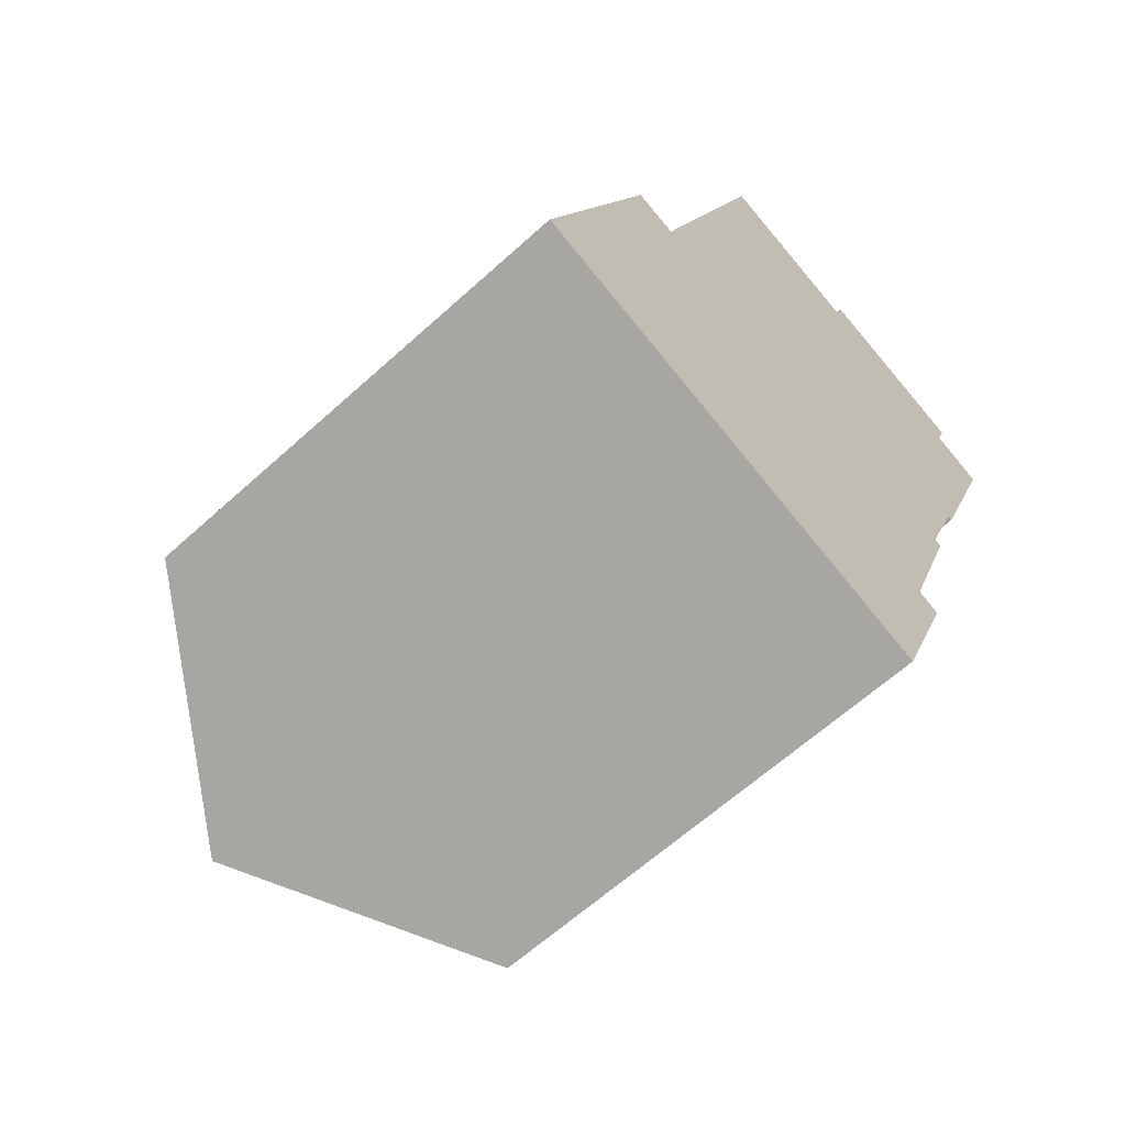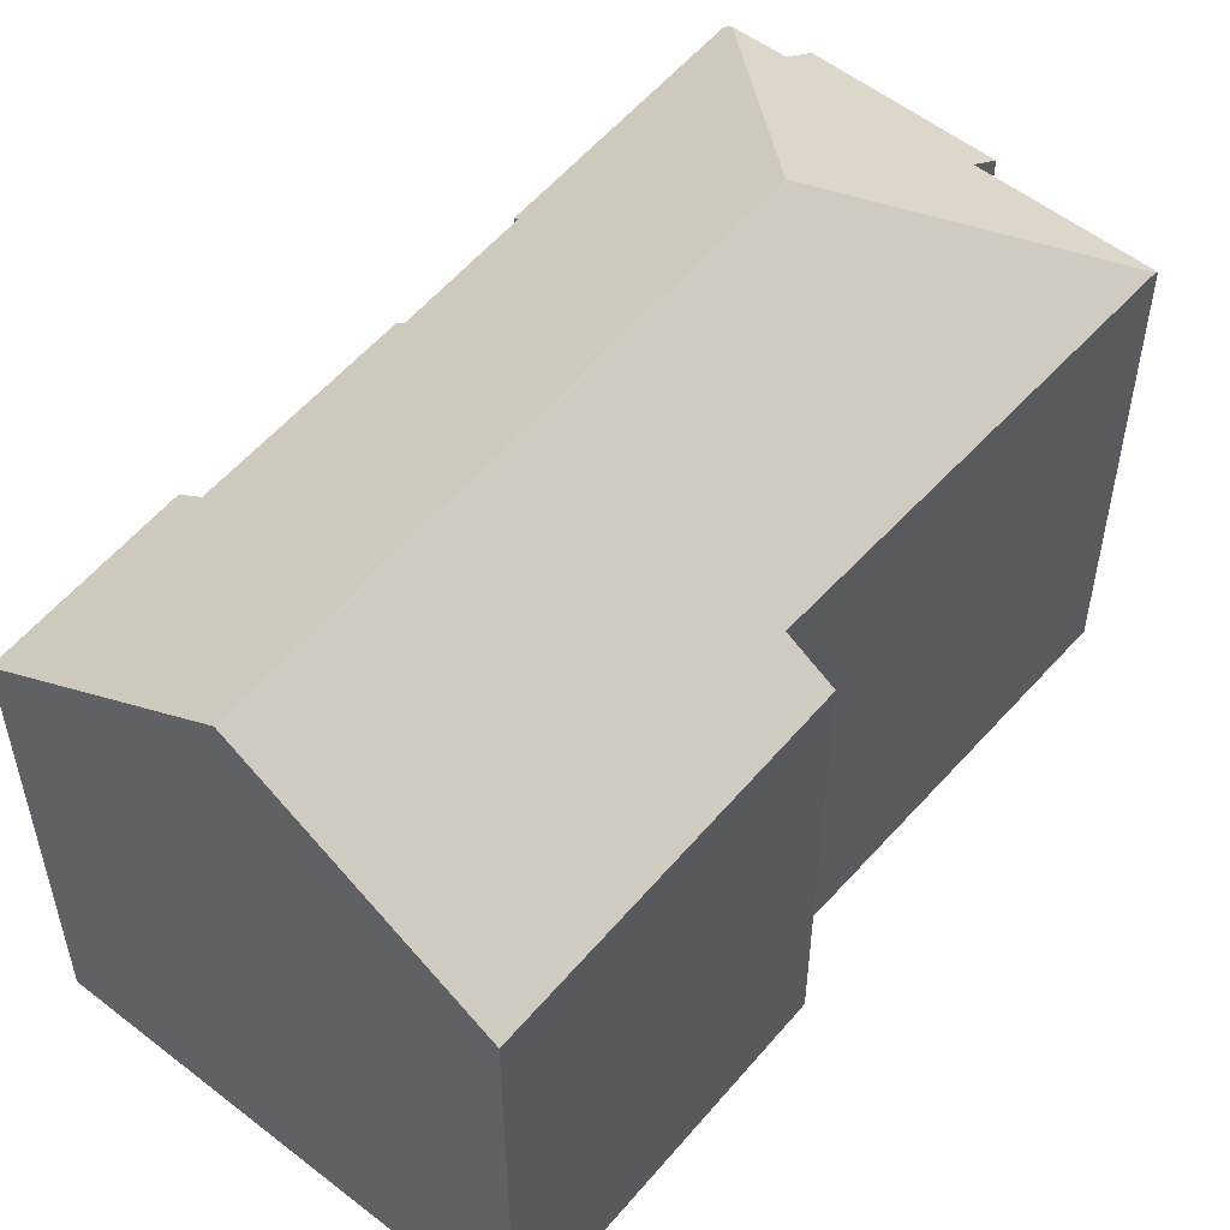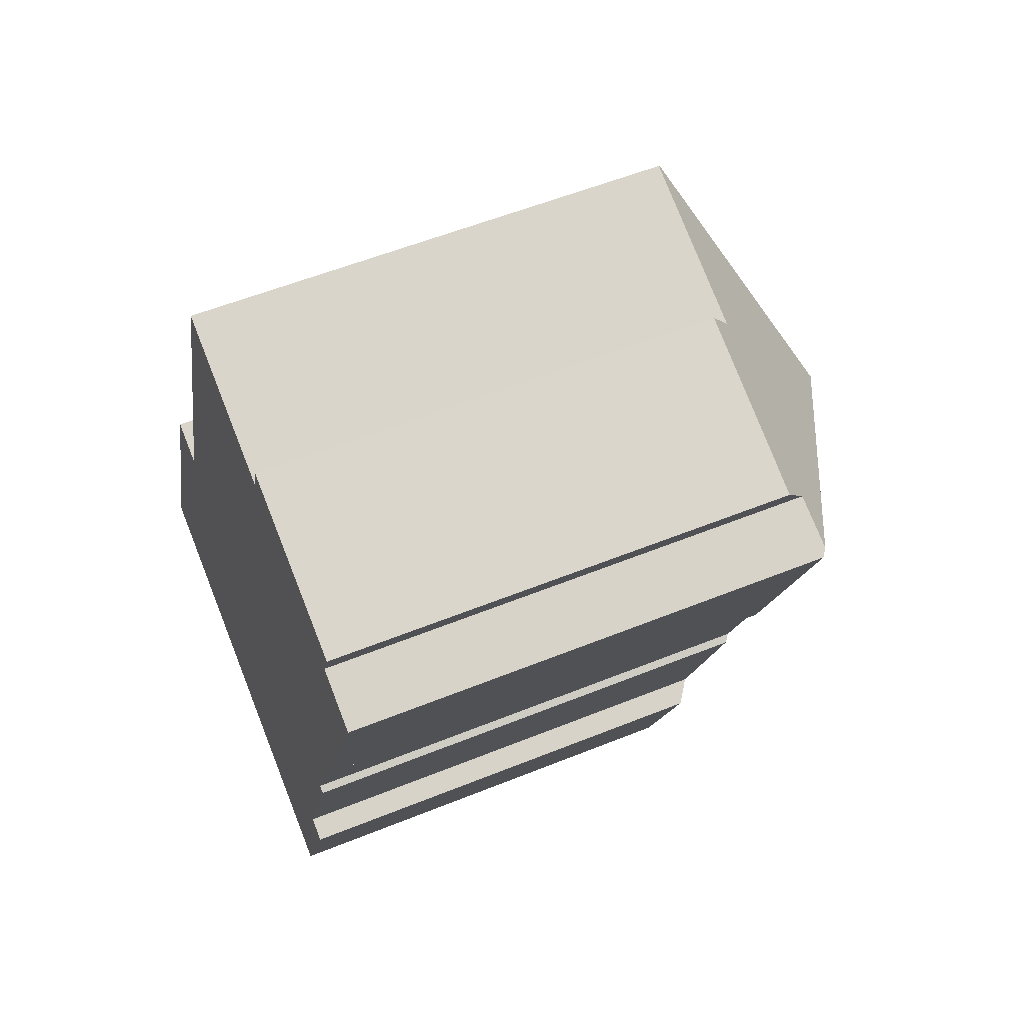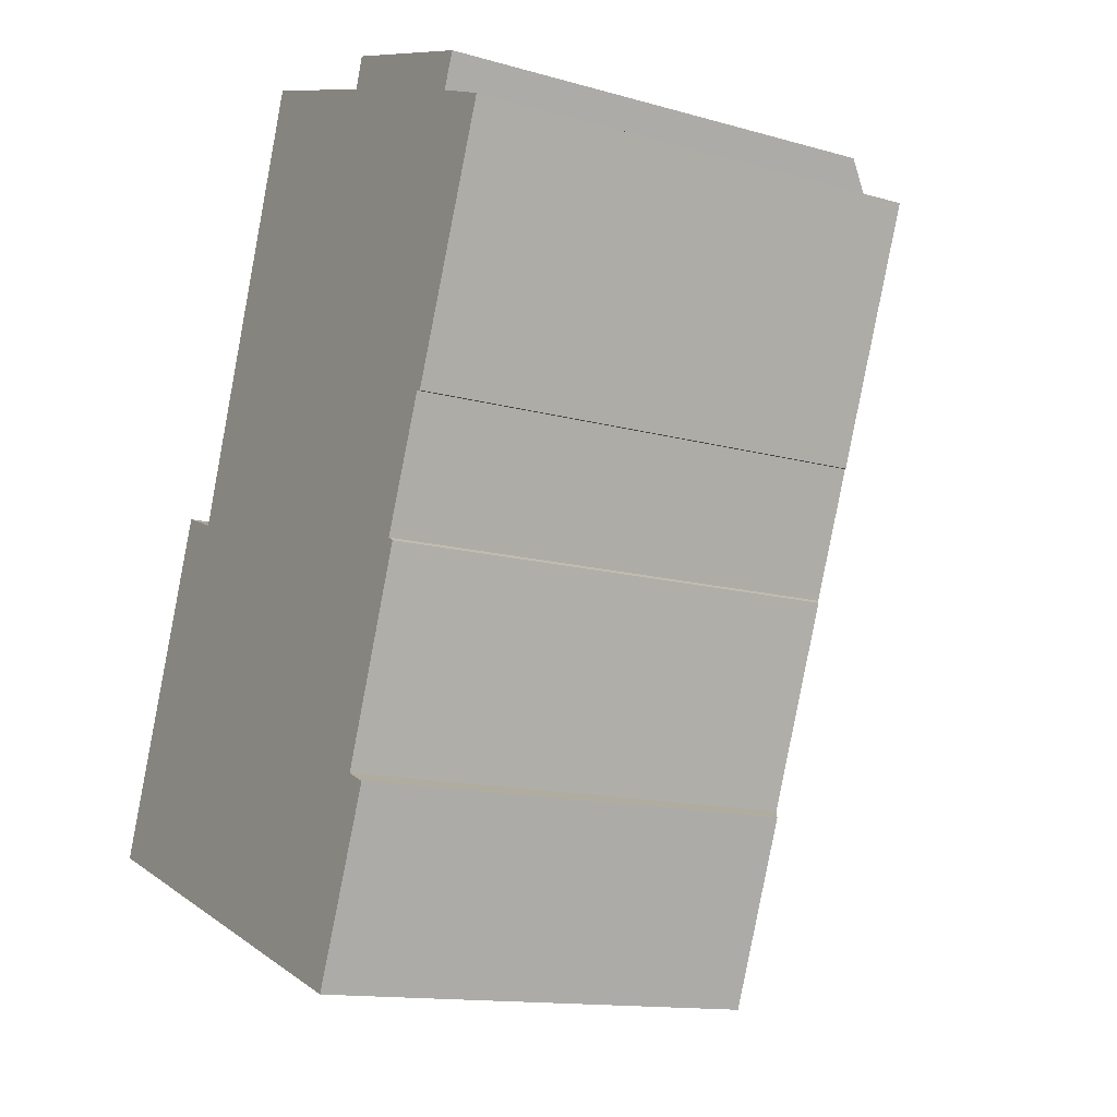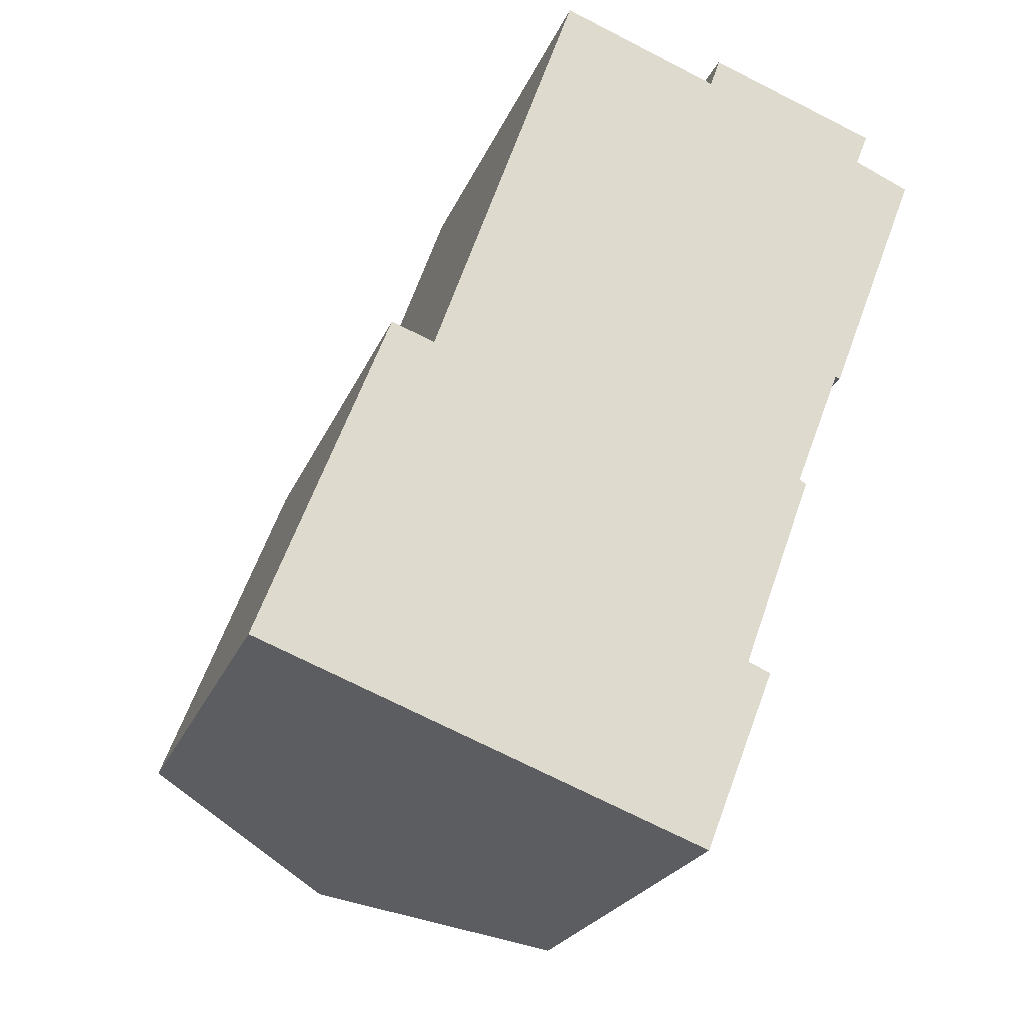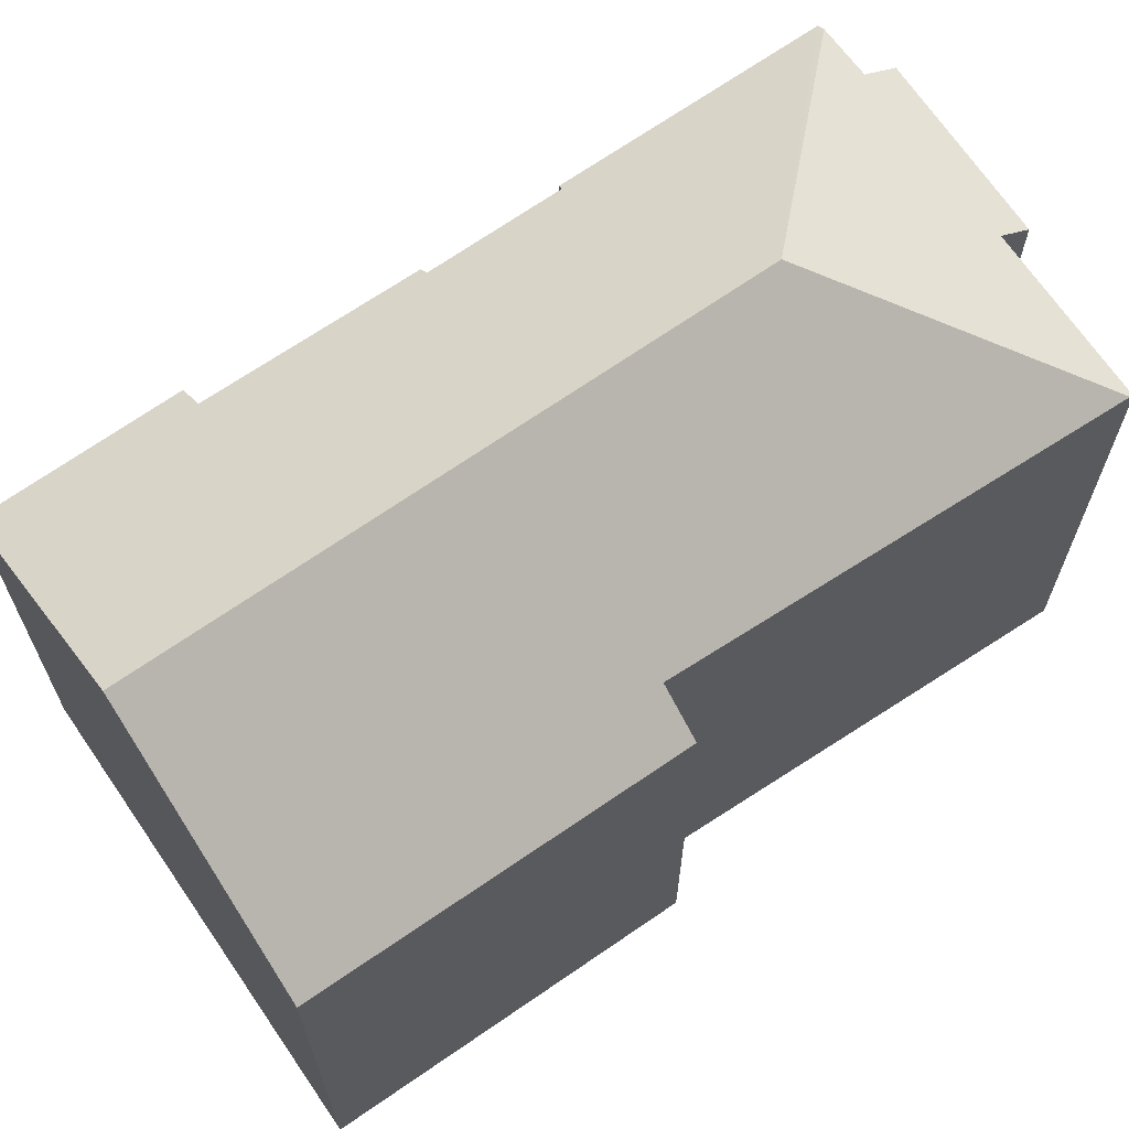
<metadata>
{"format":"obj","ext":"obj","renderer":"f3d","projection":"perspective","resolution":1024,"background":"white","views":[{"elev":-62.9,"azim":-47.4,"up":"+Z"},{"elev":55.1,"azim":-120.2,"up":"+Y"},{"elev":56.0,"azim":67.0,"up":"+Z"},{"elev":-13.5,"azim":57.5,"up":"+Z"},{"elev":-23.1,"azim":-18.2,"up":"+Z"},{"elev":68.4,"azim":-104.1,"up":"+Y"}]}
</metadata>
<code>
v  16.9 11.71 16.76
v  12.22 12.27 17.58
v  12.47 11.74 18.35
v  11.1 15.8 12.32
v  16.57 12.32 15.91
v  17.82 12.37 15.37
v  8.05 12.33 19.02
v  8.08 12.27 19.11
v  10.37 12.45 -3.821
v  13.16 11.73 0.461
v  11.35 11.76 -4.183
v  5.616 15.8 -2.07
v  12.58 12.15 0.712
v  14.25 12.33 5.875
v  14.43 12.2 5.772
v  15.47 12.32 9.033
v  18.01 12.23 15.29
v  15.6 12.24 9.006
v  3.247 11.8 8.682
v  0 11.84 7.25e-16
v  4.35 12.58 8.274
v  7.915 12.34 18.63
v  11.35 2.561e-16 -4.183
v  13.16 -2.823e-17 0.461
v  16.57 -9.741e-16 15.91
v  16.9 -1.026e-15 16.76
v  15.6 -5.515e-16 9.006
v  18.01 -9.362e-16 15.29
v  14.25 -3.597e-16 5.875
v  15.47 -5.531e-16 9.033
v  14.43 -3.534e-16 5.772
v  12.58 -4.36e-17 0.712
v  5.616 1.268e-16 -2.07
v  0 0 0
v  10.37 2.34e-16 -3.821
v  3.247 -5.316e-16 8.682
v  4.35 -5.066e-16 8.274
v  7.915 -1.141e-15 18.63
v  8.08 -1.17e-15 19.11
v  8.05 -1.165e-15 19.02
v  12.22 -1.077e-15 17.58
v  12.47 -1.124e-15 18.35
v  17.82 -9.412e-16 15.37
g defaultobject
f 1 2 3
f 2 1 4
f 4 1 5
f 4 5 6
f 2 7 8
f 7 2 4
f 9 10 11
f 10 9 12
f 10 12 13
f 13 12 4
f 13 4 14
f 13 14 15
f 14 4 16
f 16 17 18
f 17 16 4
f 17 4 6
f 19 12 20
f 12 19 21
f 12 21 4
f 4 21 22
f 4 22 7
f 10 23 11
f 23 10 24
f 1 25 5
f 25 1 26
f 17 27 18
f 27 17 28
f 16 29 14
f 29 16 30
f 31 13 15
f 13 31 32
f 9 20 12
f 20 9 11
f 20 11 23
f 20 23 33
f 20 33 34
f 33 23 35
f 18 30 16
f 30 18 27
f 34 19 20
f 19 34 36
f 37 22 21
f 22 37 7
f 7 37 8
f 8 37 38
f 8 38 39
f 39 38 40
f 41 3 2
f 3 41 42
f 19 37 21
f 37 19 36
f 8 41 2
f 41 8 39
f 42 1 3
f 1 42 26
f 25 6 5
f 6 25 17
f 17 25 28
f 28 25 43
f 29 15 14
f 15 29 31
f 32 10 13
f 10 32 24
f 29 32 31
f 42 25 26
f 25 42 41
f 43 27 28
f 27 43 25
f 27 25 30
f 30 25 29
f 29 25 35
f 35 25 33
f 33 25 41
f 33 41 39
f 33 39 40
f 33 40 37
f 33 37 34
f 37 40 38
f 34 37 36
f 32 23 24
f 23 32 35
f 35 32 29

</code>
